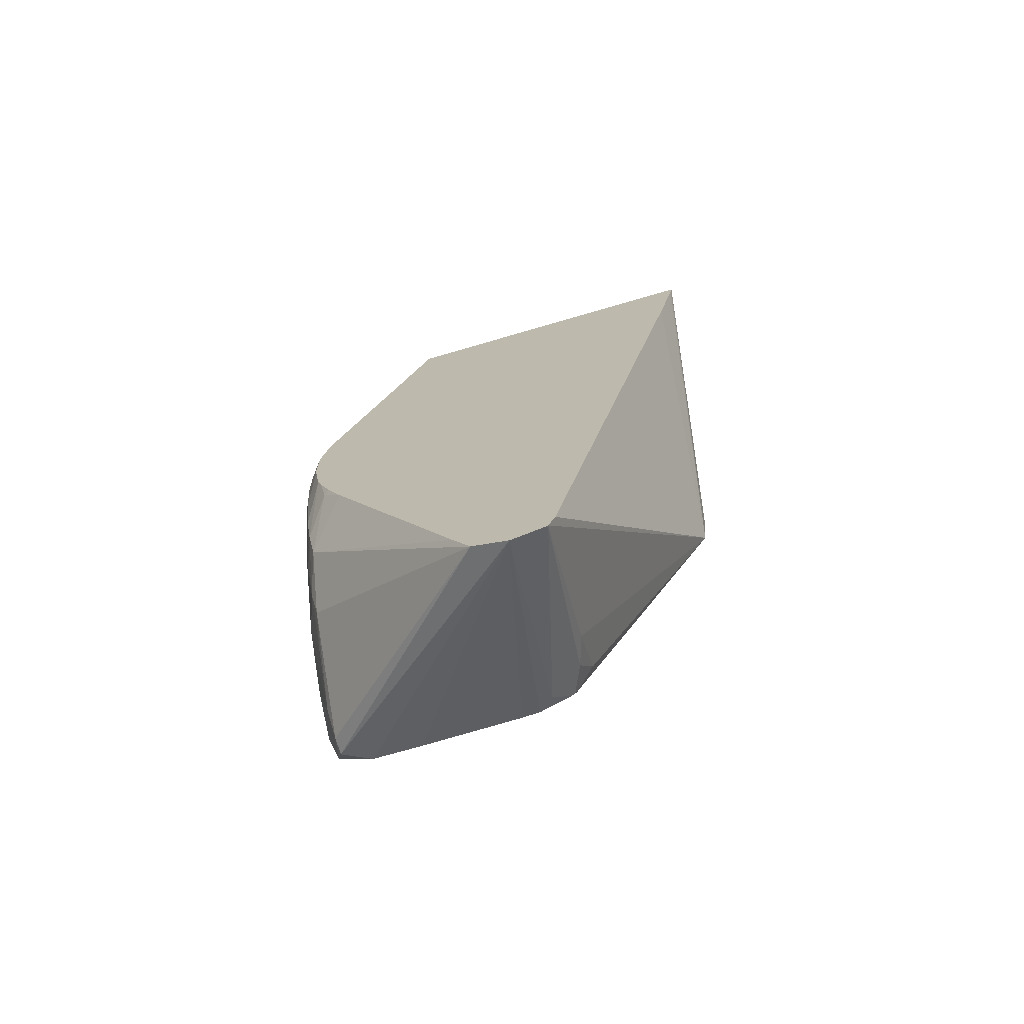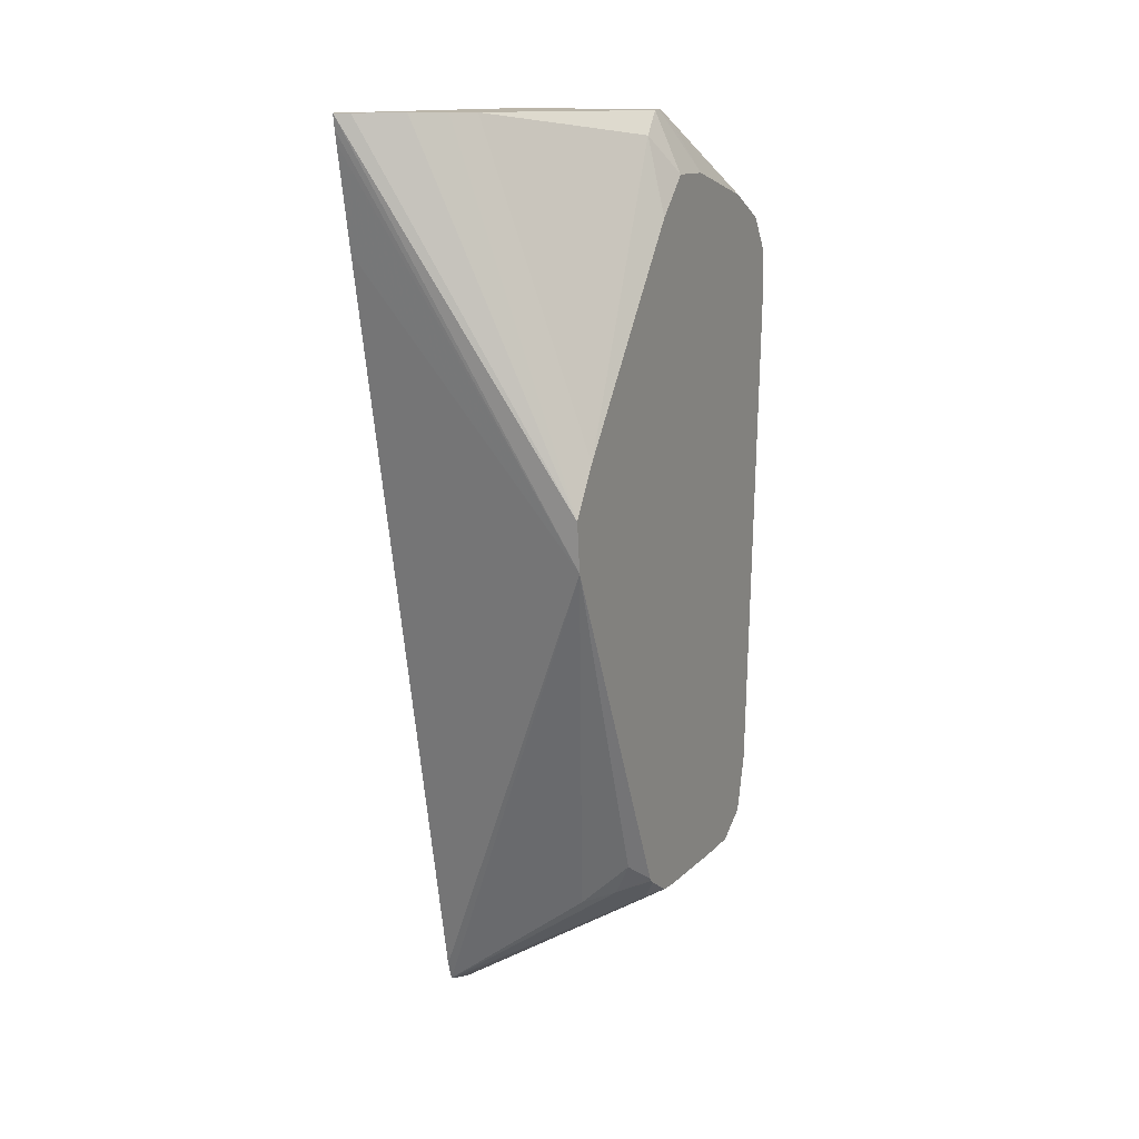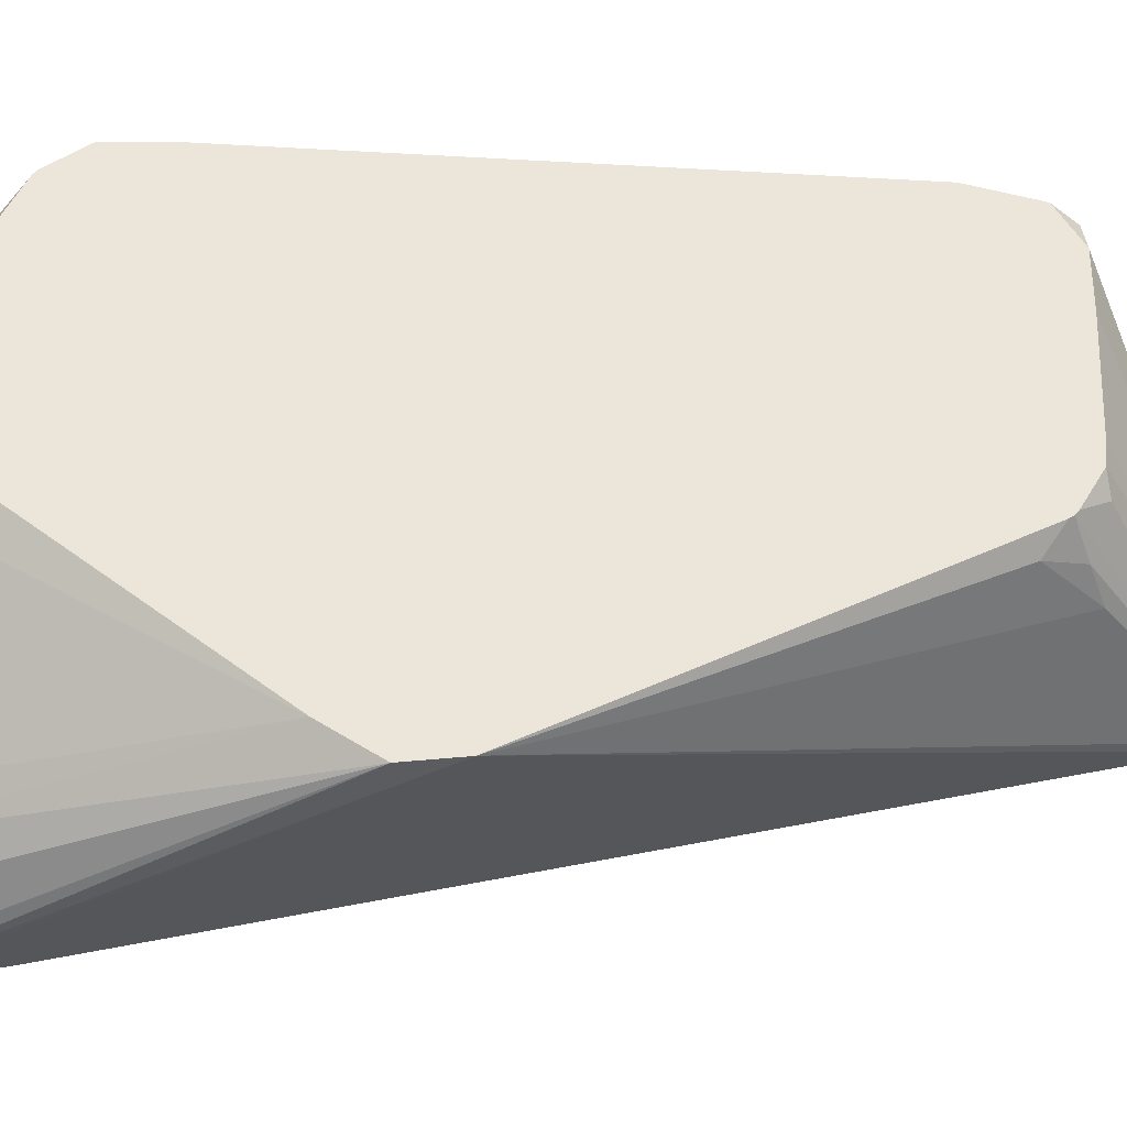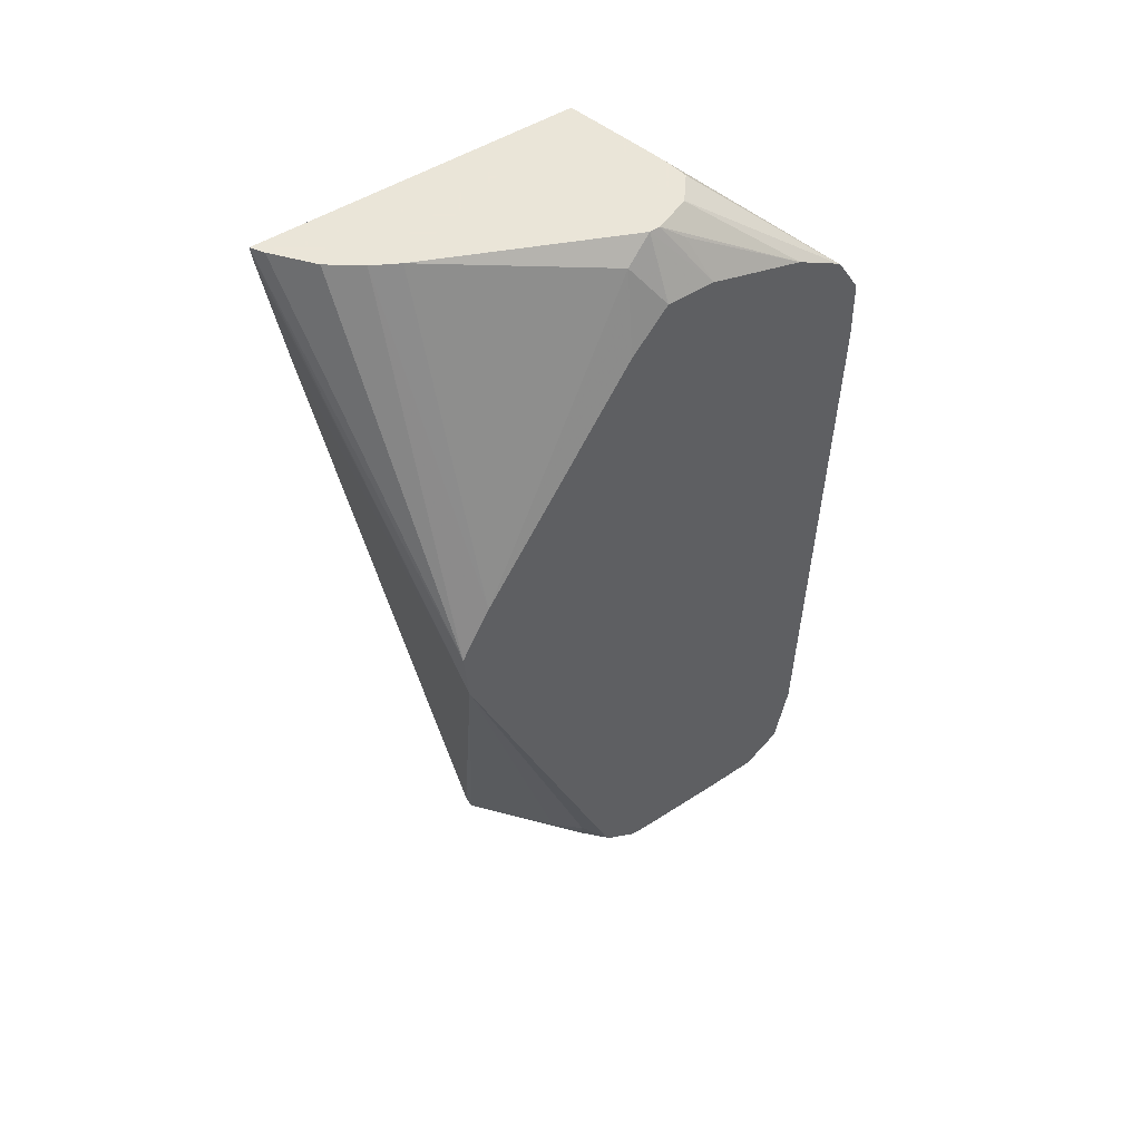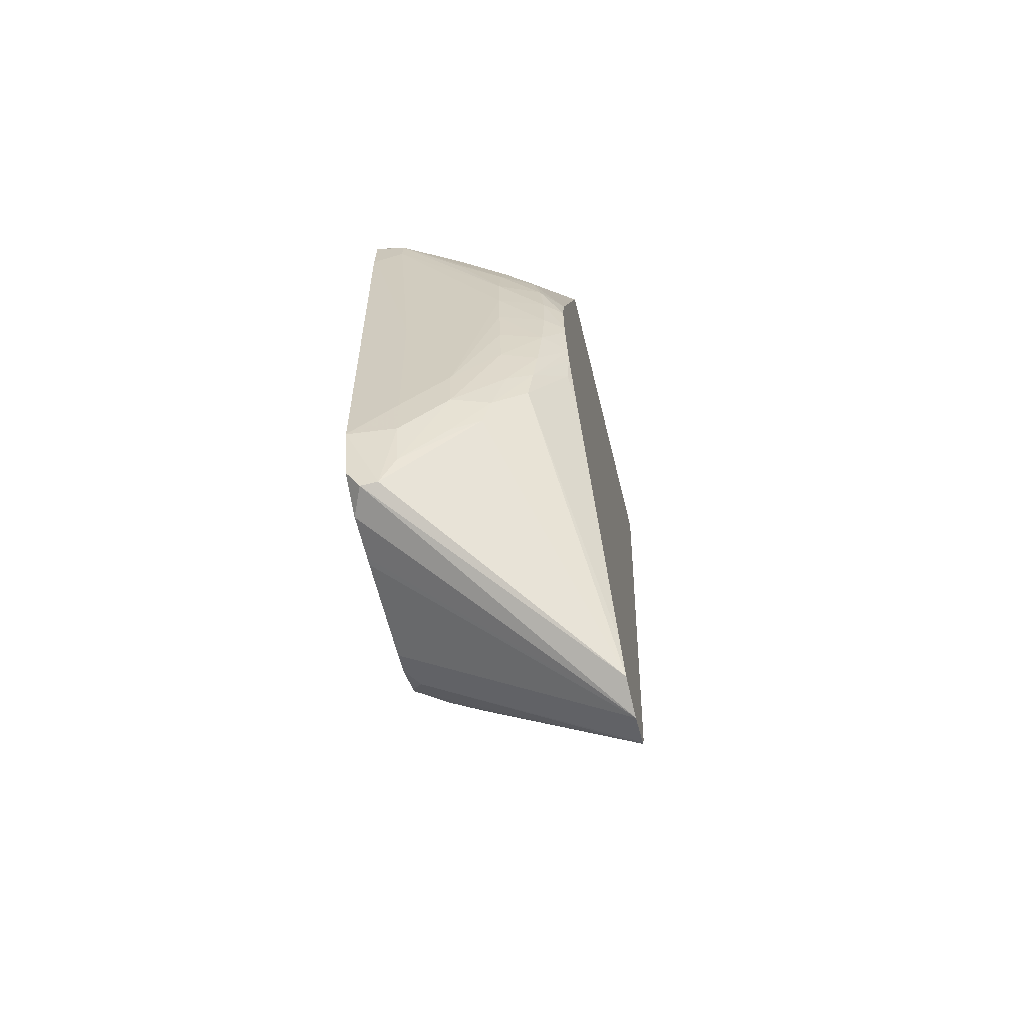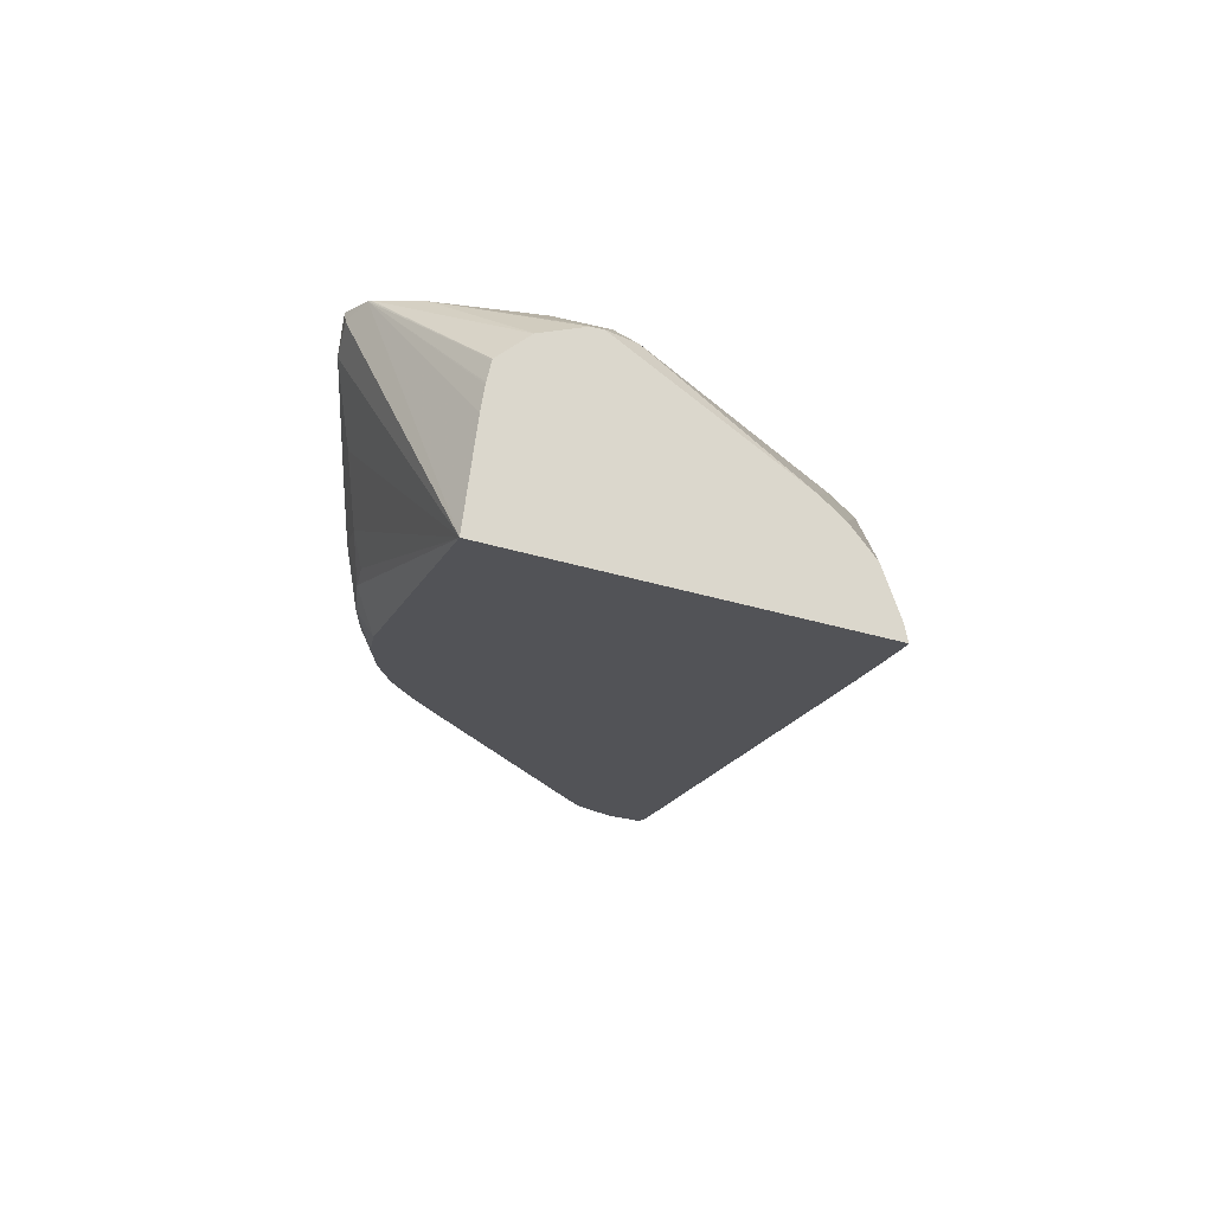
<metadata>
{"format":"obj","ext":"obj","renderer":"f3d","projection":"perspective","resolution":1024,"background":"white","views":[{"elev":-73.2,"azim":106.2,"up":"+Y"},{"elev":13.6,"azim":-154.3,"up":"+Y"},{"elev":-33.3,"azim":-90.8,"up":"+Z"},{"elev":45.5,"azim":-128.1,"up":"+Y"},{"elev":-66.2,"azim":14.0,"up":"+Y"},{"elev":73.2,"azim":103.9,"up":"+Y"}]}
</metadata>
<code>
v 0.1756 0.02354 0.1686
v 0.1766 0.02342 0.1686
v 0.1867 0.02796 0.168
v 0.1867 0.03721 0.168
v 0.1756 0.04207 0.1686
v 0.1756 -0.1414 0.1594
v 0.1919 -0.05838 0.163
v 0.2252 -0.04174 0.1606
v 0.2252 -0.02504 0.161
v 0.2086 0.008341 0.1637
v 0.2252 -0.008363 0.1597
v 0.2086 0.02501 0.1602
v 0.2468 0.0923 0.1129
v 0.1803 0.04832 0.1662
v 0.1756 0.04304 0.1683
v 0.1756 -0.1418 0.1594
v 0.1919 -0.1251 0.1591
v 0.2086 -0.1084 0.1586
v 0.2252 -0.05838 0.1597
v 0.2405 -0.05838 0.1546
v 0.2407 -0.04174 0.1551
v 0.2396 -0.02504 0.1549
v 0.2371 -0.008363 0.1533
v 0.226 0.008223 0.1555
v 0.2468 0.0923 0.0007732
v 0.214 0.0923 0.1165
v 0.1756 0.05444 0.1605
v 0.2349 0.002596 0.1514
v 0.2468 -0.02504 0.1474
v 0.1919 -0.1418 0.1574
v 0.1756 -0.1587 0.1548
v 0.1857 -0.1679 0.1514
v 0.2086 -0.1251 0.1569
v 0.2252 -0.09176 0.1569
v 0.2252 -0.07506 0.1585
v 0.2392 -0.07506 0.1539
v 0.2468 -0.06183 0.1495
v 0.2468 -0.05838 0.1499
v 0.2468 -0.04174 0.1502
v 0.2422 0.0923 0.002942
v 0.2468 0.08764 0.001513
v 0.1756 -0.04118 0.01763
v 0.1756 -0.02504 0.01599
v 0.2062 0.0923 0.1171
v 0.2056 0.0923 0.1172
v 0.1995 0.0923 0.1172
v 0.1991 0.0923 0.1171
v 0.1756 0.05521 0.1596
v 0.1915 -0.1578 0.1532
v 0.1756 -0.1595 0.1545
v 0.1799 -0.1679 0.1514
v 0.2468 -0.2041 0.08701
v 0.2178 -0.1348 0.1509
v 0.1756 -0.1611 0.1541
v 0.2212 -0.1251 0.1526
v 0.2265 -0.1091 0.154
v 0.2077 -0.141 0.1527
v 0.2371 -0.09176 0.1526
v 0.2468 -0.07506 0.1474
v 0.2283 0.0923 0.01188
v 0.2468 0.0837 0.002285
v 0.2468 0.0515 0.008759
v 0.2468 -0.1982 0.06111
v 0.2468 -0.2046 0.06341
v 0.1975 -0.1681 0.06581
v 0.1805 -0.1526 0.06603
v 0.1756 -0.1582 0.07291
v 0.1756 -0.009305 0.02598
v 0.22 0.0923 0.02166
v 0.19 0.0923 0.1088
v 0.1756 0.0555 0.1591
v 0.1756 -0.1683 0.1418
v 0.2468 -0.2086 0.0751
v 0.2468 -0.1926 0.09288
v 0.2328 -0.1151 0.1494
v 0.2351 -0.1039 0.1512
v 0.2468 -0.0763 0.1472
v 0.2468 -0.2052 0.06438
v 0.2464 -0.2044 0.06356
v 0.1863 -0.1637 0.06915
v 0.1756 -0.1594 0.0737
v 0.1756 0.05966 0.07891
v 0.1831 0.08473 0.08295
v 0.2149 0.0923 0.02999
v 0.1899 0.0923 0.1086
v 0.1756 0.06366 0.1428
v 0.1756 -0.1684 0.1278
v 0.1756 -0.1684 0.1251
v 0.1756 -0.1674 0.09176
v 0.1756 -0.1668 0.08558
v 0.1801 -0.1681 0.08027
v 0.2468 -0.1031 0.1367
v 0.2455 -0.09176 0.1437
v 0.2468 -0.08104 0.1457
v 0.1756 -0.1605 0.07501
v 0.1756 0.07253 0.09176
v 0.1846 0.0923 0.09176
v 0.1847 0.0923 0.09549
v 0.1756 0.07238 0.1086
v 0.1825 0.08658 0.1032
v 0.2468 -0.09176 0.1418
f 33 55 56
f 36 58 59
f 34 36 35
f 34 58 36
f 33 49 57
f 33 57 55
f 33 56 34
f 32 54 51
f 34 56 58
f 36 59 37
f 42 65 66
f 41 61 42
f 42 61 62
f 42 62 63
f 42 63 64
f 42 64 65
f 42 66 67
f 43 68 69
f 43 69 60
f 32 50 54
f 47 70 71
f 40 43 60
f 32 53 49
f 21 39 22
f 32 51 52
f 47 71 48
f 19 35 36
f 19 36 20
f 20 36 37
f 20 37 38
f 20 38 21
f 21 38 39
f 22 39 29
f 22 29 23
f 23 28 24
f 25 41 42
f 25 42 43
f 25 43 40
f 26 44 27
f 27 44 45
f 27 45 46
f 27 46 47
f 27 47 48
f 30 32 49
f 30 49 33
f 31 50 32
f 32 52 53
f 49 53 57
f 81 91 95
f 51 73 52
f 73 91 78
f 74 92 75
f 75 92 93
f 75 93 76
f 76 93 94
f 76 94 77
f 78 91 79
f 79 91 81
f 79 81 80
f 82 96 83
f 83 97 84
f 83 96 97
f 85 98 86
f 86 98 100
f 86 100 99
f 90 95 91
f 92 101 93
f 93 101 94
f 96 99 97
f 97 99 98
f 98 99 100
f 73 90 91
f 73 89 90
f 73 88 89
f 73 87 88
f 51 54 72
f 52 74 75
f 52 75 53
f 53 55 57
f 53 75 55
f 55 75 76
f 55 76 56
f 56 76 58
f 58 77 59
f 58 76 77
f 51 72 73
f 64 78 79
f 64 80 65
f 65 80 66
f 66 80 67
f 67 80 81
f 68 82 83
f 68 83 84
f 68 84 69
f 70 85 86
f 70 86 71
f 72 87 73
f 64 79 80
f 18 33 34
f 18 34 35
f 17 33 18
f 1 31 16
f 1 16 6
f 1 6 2
f 2 6 7
f 2 7 3
f 3 7 8
f 3 8 9
f 3 9 4
f 4 10 11
f 4 11 12
f 4 12 13
f 4 13 14
f 4 14 15
f 4 15 5
f 4 9 10
f 6 16 17
f 6 17 7
f 7 17 18
f 7 18 8
f 8 18 19
f 8 19 20
f 1 50 31
f 8 20 21
f 1 54 50
f 1 87 72
f 18 35 19
f 1 2 3
f 1 3 4
f 1 4 5
f 1 5 15
f 1 15 27
f 1 27 48
f 1 48 71
f 1 71 86
f 1 86 99
f 1 99 96
f 1 96 82
f 1 68 43
f 1 43 42
f 1 42 67
f 1 67 81
f 1 81 95
f 1 95 90
f 1 90 89
f 1 89 88
f 1 88 87
f 1 72 54
f 8 21 9
f 1 82 68
f 9 22 11
f 13 38 37
f 13 37 59
f 13 59 77
f 13 77 94
f 13 94 101
f 13 101 92
f 13 92 74
f 13 74 52
f 13 52 73
f 13 73 78
f 13 78 64
f 13 64 63
f 13 63 62
f 13 62 61
f 13 41 25
f 14 27 15
f 16 30 17
f 16 31 32
f 16 32 30
f 9 21 22
f 17 30 33
f 13 39 38
f 13 29 39
f 13 61 41
f 13 28 23
f 11 23 24
f 13 23 29
f 9 11 10
f 11 24 12
f 11 22 23
f 13 25 40
f 13 40 60
f 13 60 69
f 13 69 84
f 13 84 97
f 13 97 98
f 12 24 13
f 13 44 26
f 13 85 70
f 13 70 47
f 13 26 27
f 13 47 46
f 13 46 45
f 13 24 28
f 13 45 44
f 13 27 14
f 13 98 85

</code>
